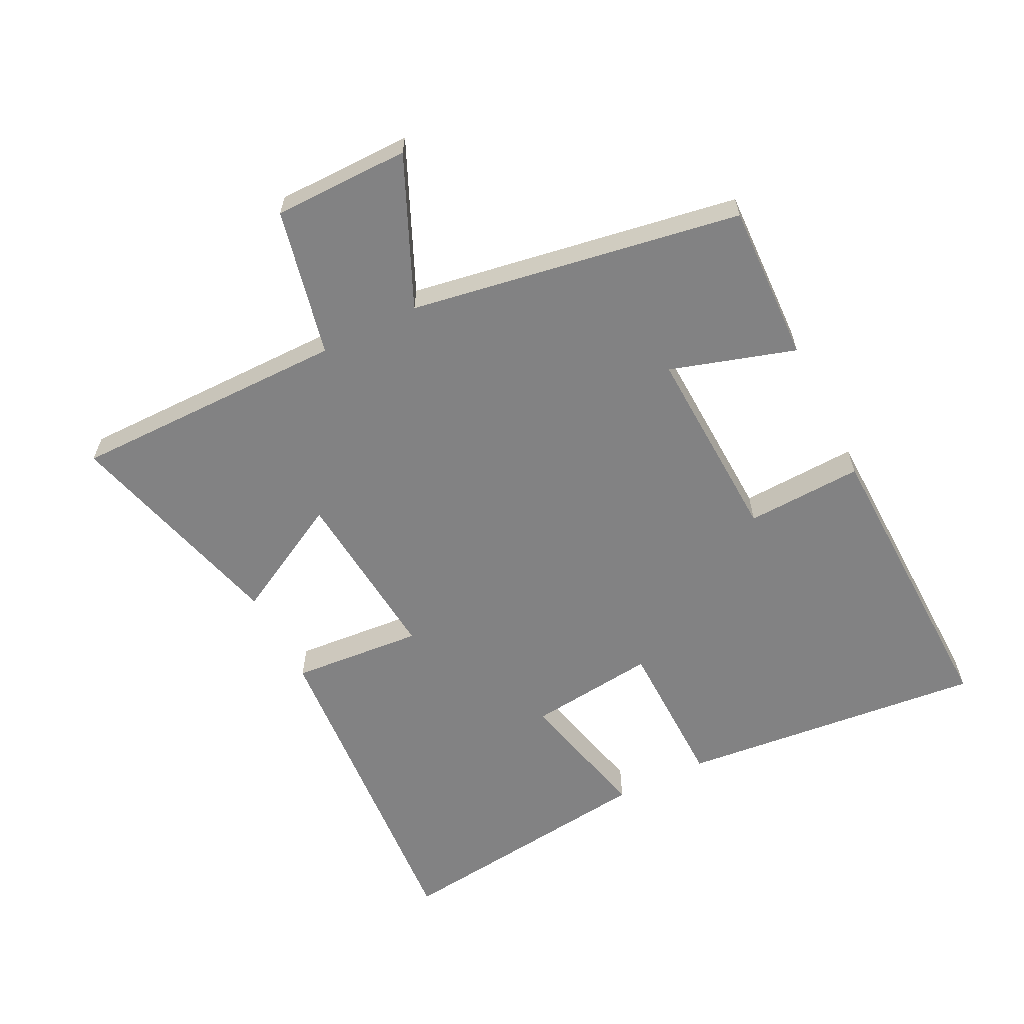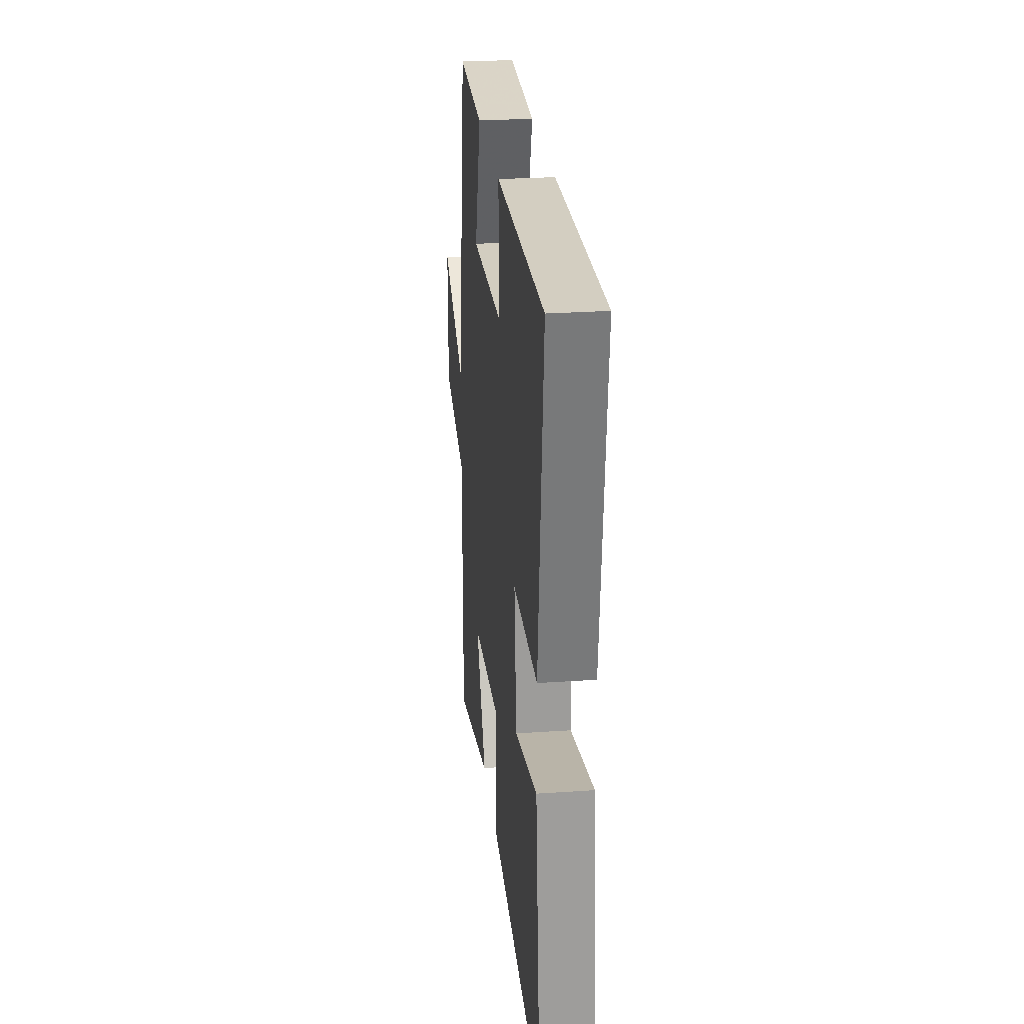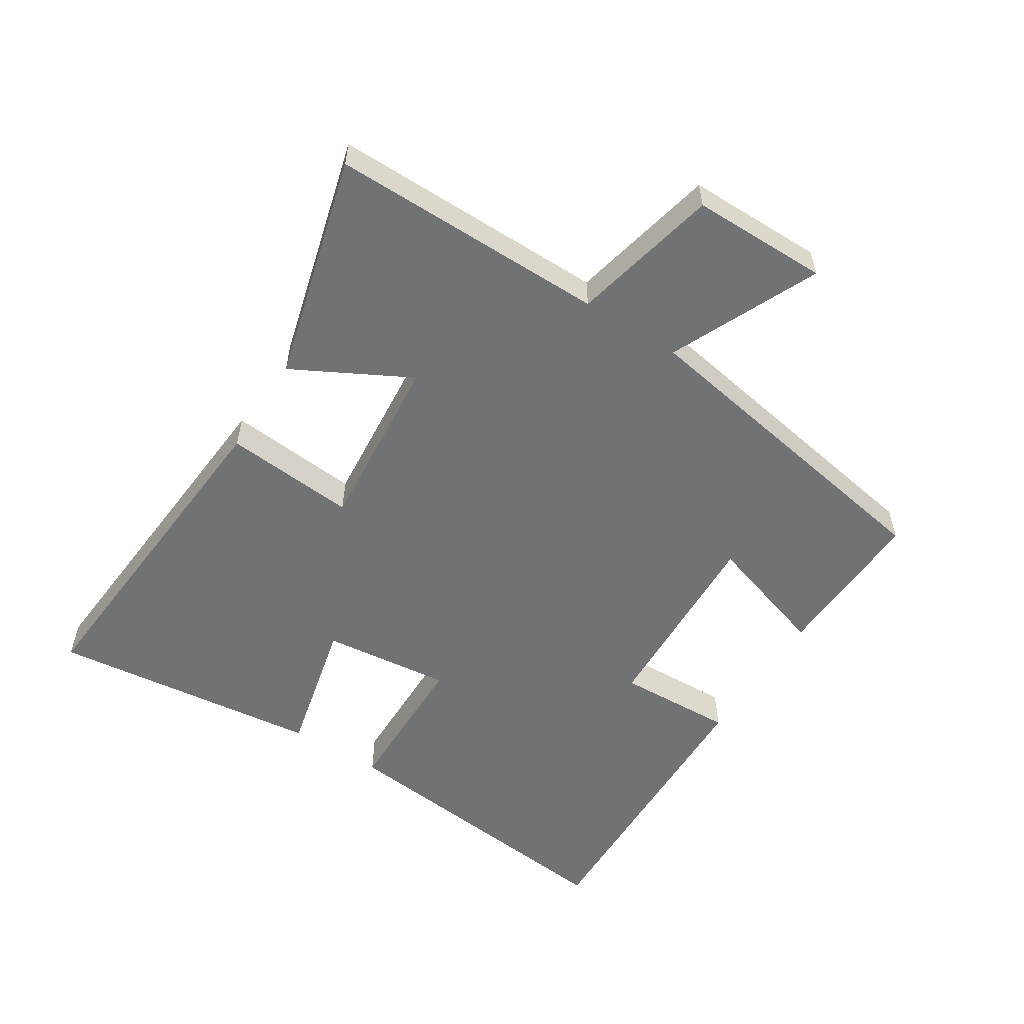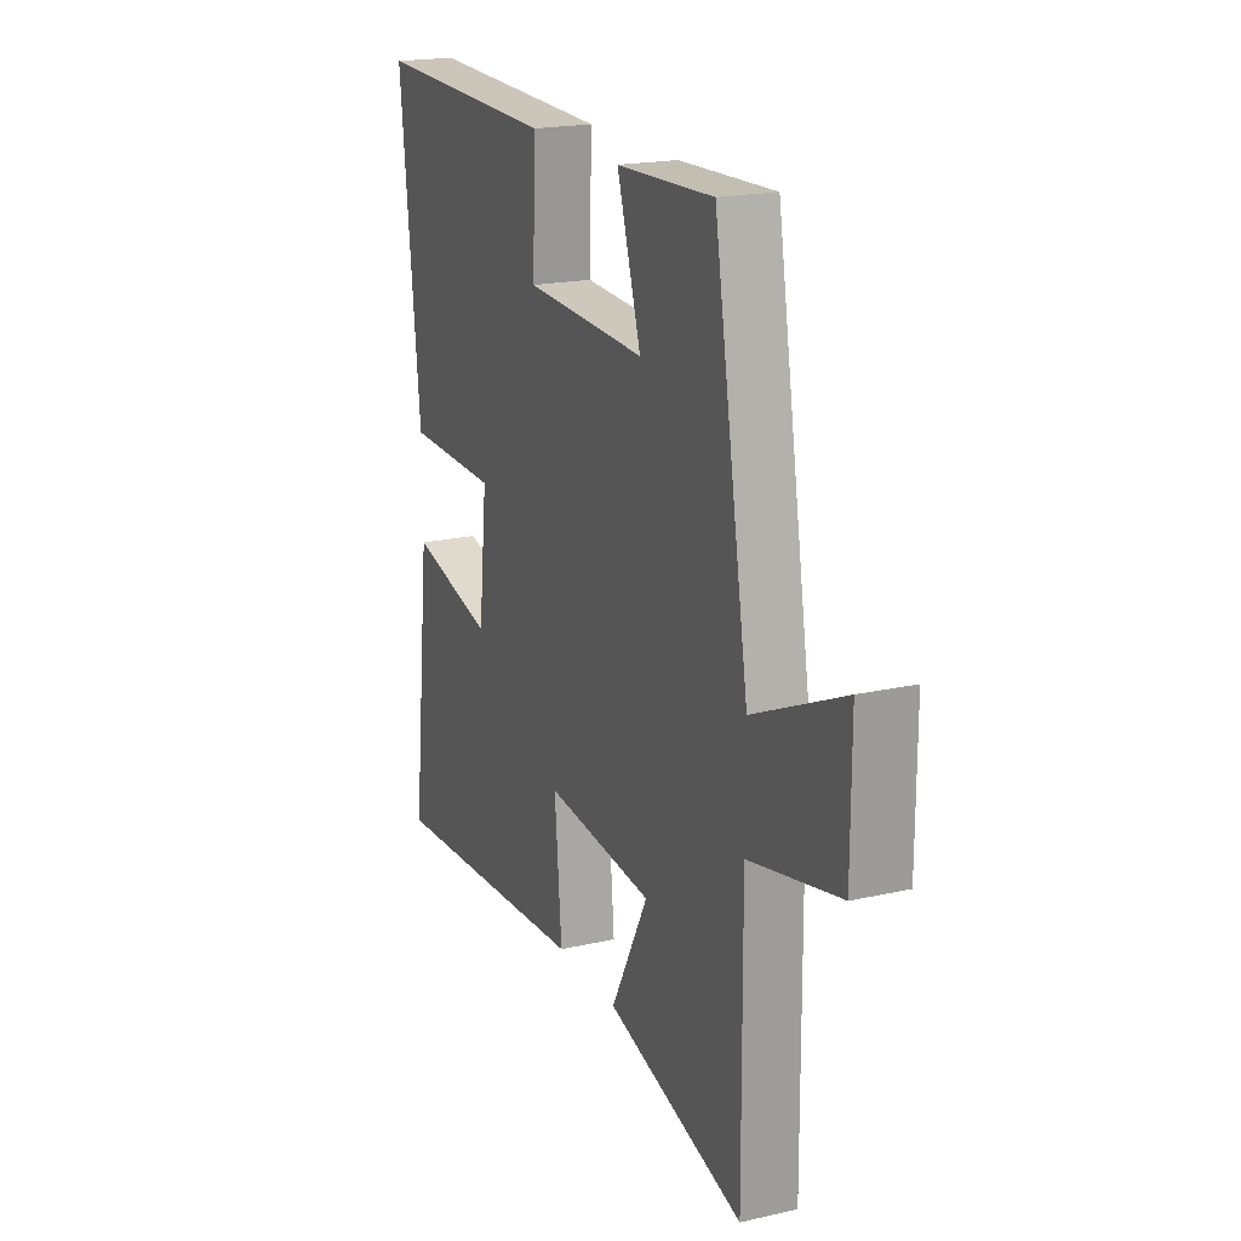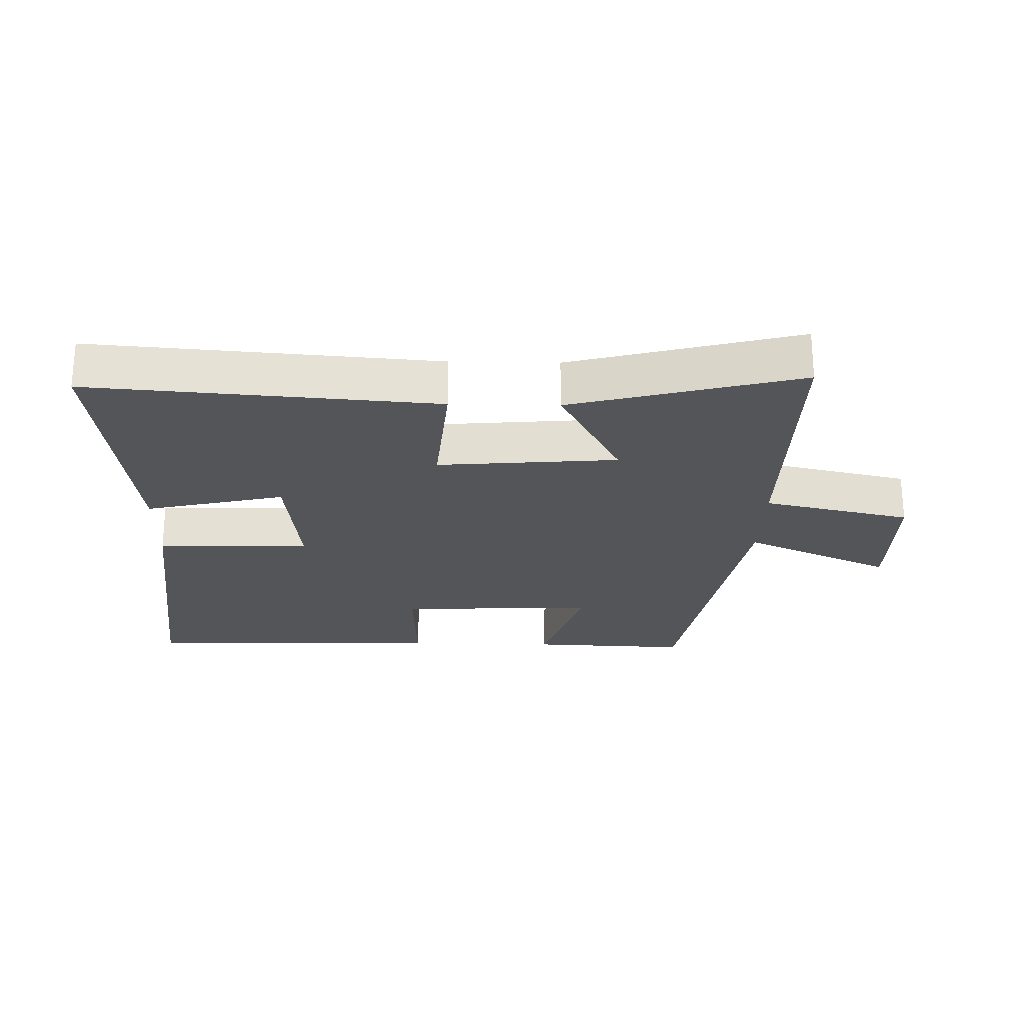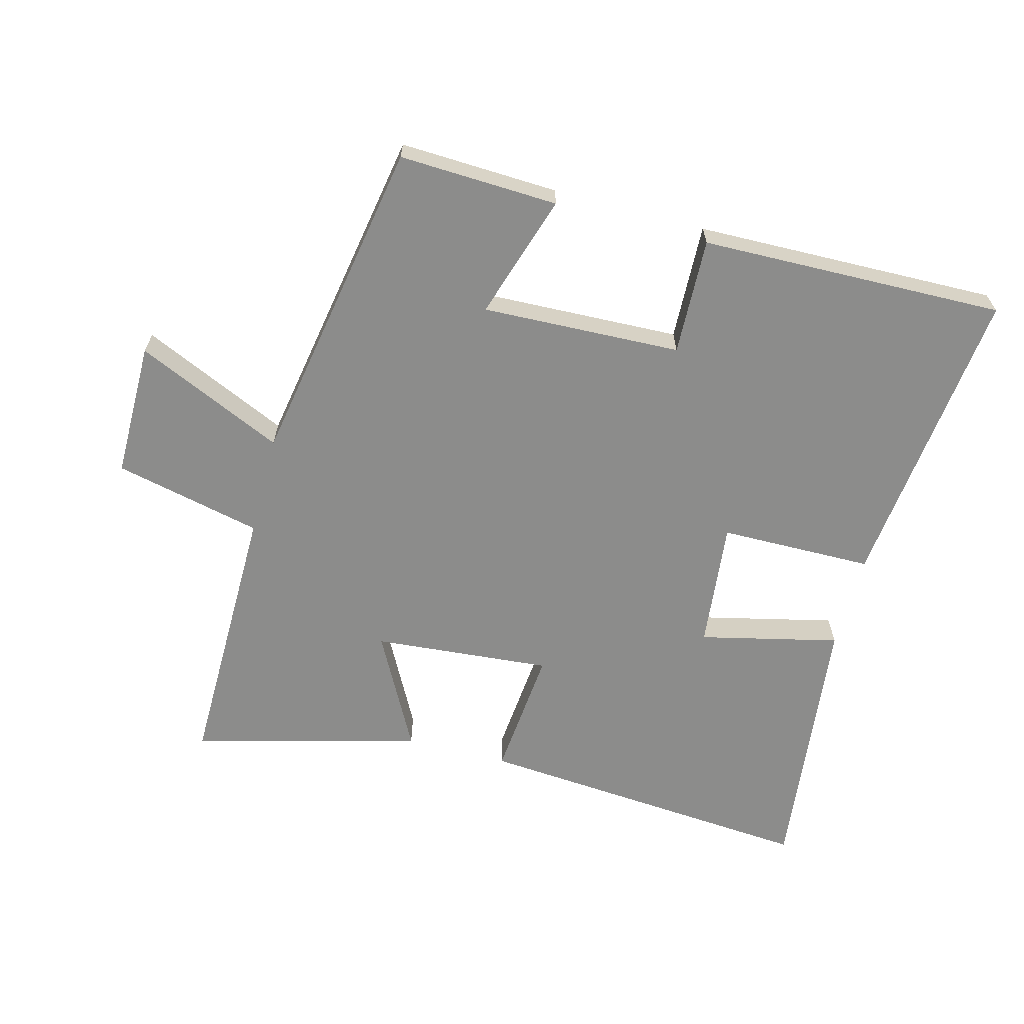
<metadata>
{"format":"obj","ext":"obj","renderer":"f3d","projection":"perspective","resolution":1024,"background":"white","views":[{"elev":-60.9,"azim":-63.1,"up":"+Y"},{"elev":26.6,"azim":83.8,"up":"+Z"},{"elev":-55.4,"azim":-122.4,"up":"+Y"},{"elev":19.6,"azim":-113.0,"up":"+Z"},{"elev":-24.1,"azim":178.7,"up":"+Y"},{"elev":-64.1,"azim":-14.9,"up":"+Y"}]}
</metadata>
<code>
v 0.551 0.07 0.511
v 0.5 0.07 0.033
v 0.261 0.07 0.03
v 0.283 0.07 -0.17
v 0.5 0.07 -0.119
v 0.549 0.07 -0.542
v 0.014 0.07 -0.5
v 0.032 0.07 -0.295
v -0.246 0.07 -0.319
v -0.15 0.07 -0.5
v -0.503 0.07 -0.594
v -0.5 0.07 -0.164
v -0.73 0.07 -0.112
v -0.73 0.07 0.1
v -0.5 0.07 -0.004
v -0.411 0.07 0.51
v -0.164 0.07 0.5
v -0.225 0.07 0.306
v 0.085 0.07 0.318
v 0.078 0.07 0.5
v 0.551 0 0.511
v 0.5 0 0.033
v 0.261 0 0.03
v 0.283 0 -0.17
v 0.5 0 -0.119
v 0.549 0 -0.542
v 0.014 0 -0.5
v 0.032 0 -0.295
v -0.246 0 -0.319
v -0.15 0 -0.5
v -0.503 0 -0.594
v -0.5 0 -0.164
v -0.73 0 -0.112
v -0.73 0 0.1
v -0.5 0 -0.004
v -0.411 0 0.51
v -0.164 0 0.5
v -0.225 0 0.306
v 0.085 0 0.318
v 0.078 0 0.5
f 1 2 3
f 20 1 3
f 19 20 3
f 18 19 3 4
f 15 16 17 18
f 15 18 4
f 12 13 14 15
f 12 15 4
f 9 10 11 12
f 8 9 12 4
f 6 7 8
f 5 6 8
f 4 5 8
f 23 22 21
f 23 21 40
f 23 40 39
f 24 23 39 38
f 38 37 36 35
f 24 38 35
f 35 34 33 32
f 24 35 32
f 32 31 30 29
f 24 32 29 28
f 28 27 26
f 28 26 25
f 28 25 24
f 1 21 22 2
f 2 22 23 3
f 3 23 24 4
f 4 24 25 5
f 5 25 26 6
f 6 26 27 7
f 7 27 28 8
f 8 28 29 9
f 9 29 30 10
f 10 30 31 11
f 11 31 32 12
f 12 32 33 13
f 13 33 34 14
f 14 34 35 15
f 15 35 36 16
f 16 36 37 17
f 17 37 38 18
f 18 38 39 19
f 19 39 40 20
f 20 40 21 1

</code>
